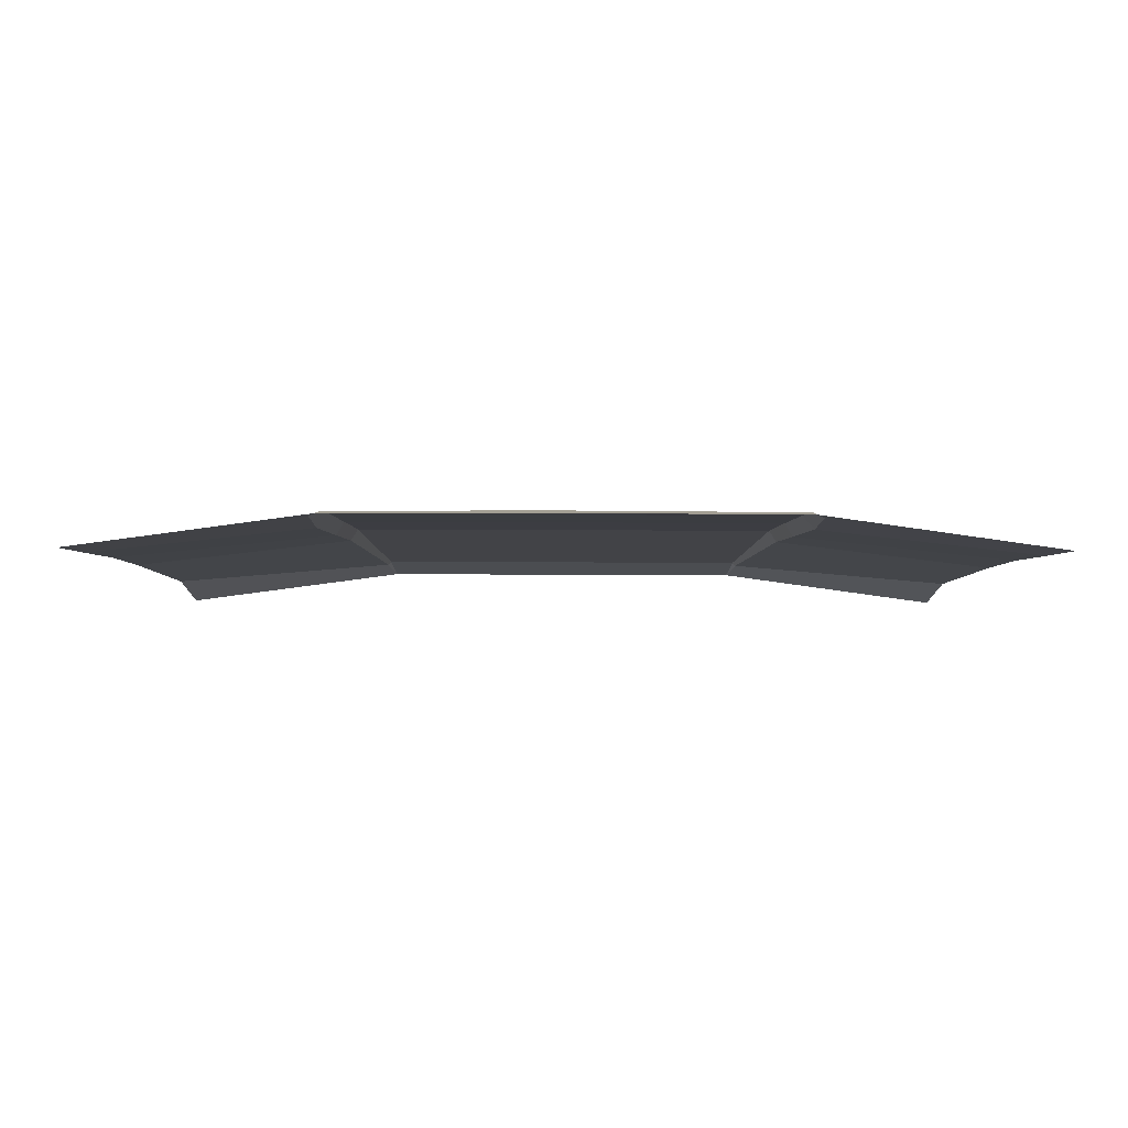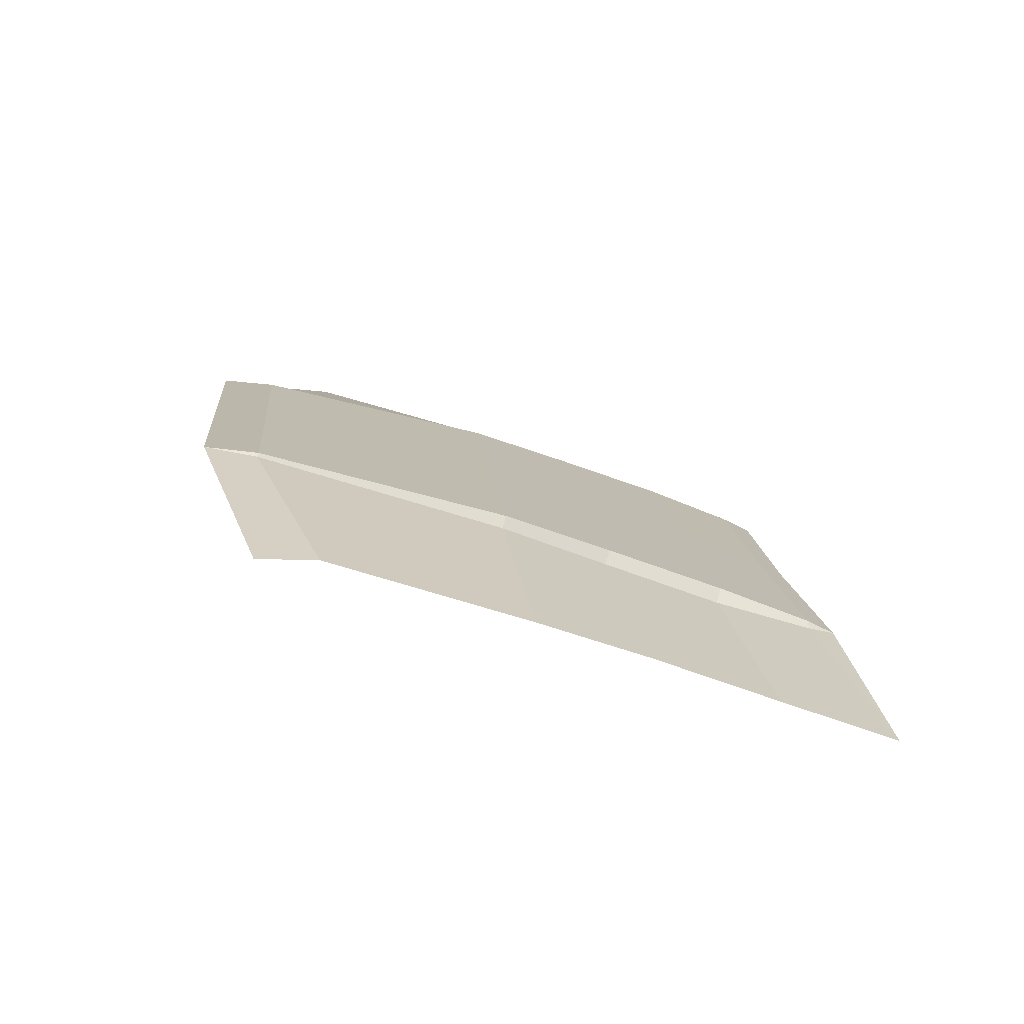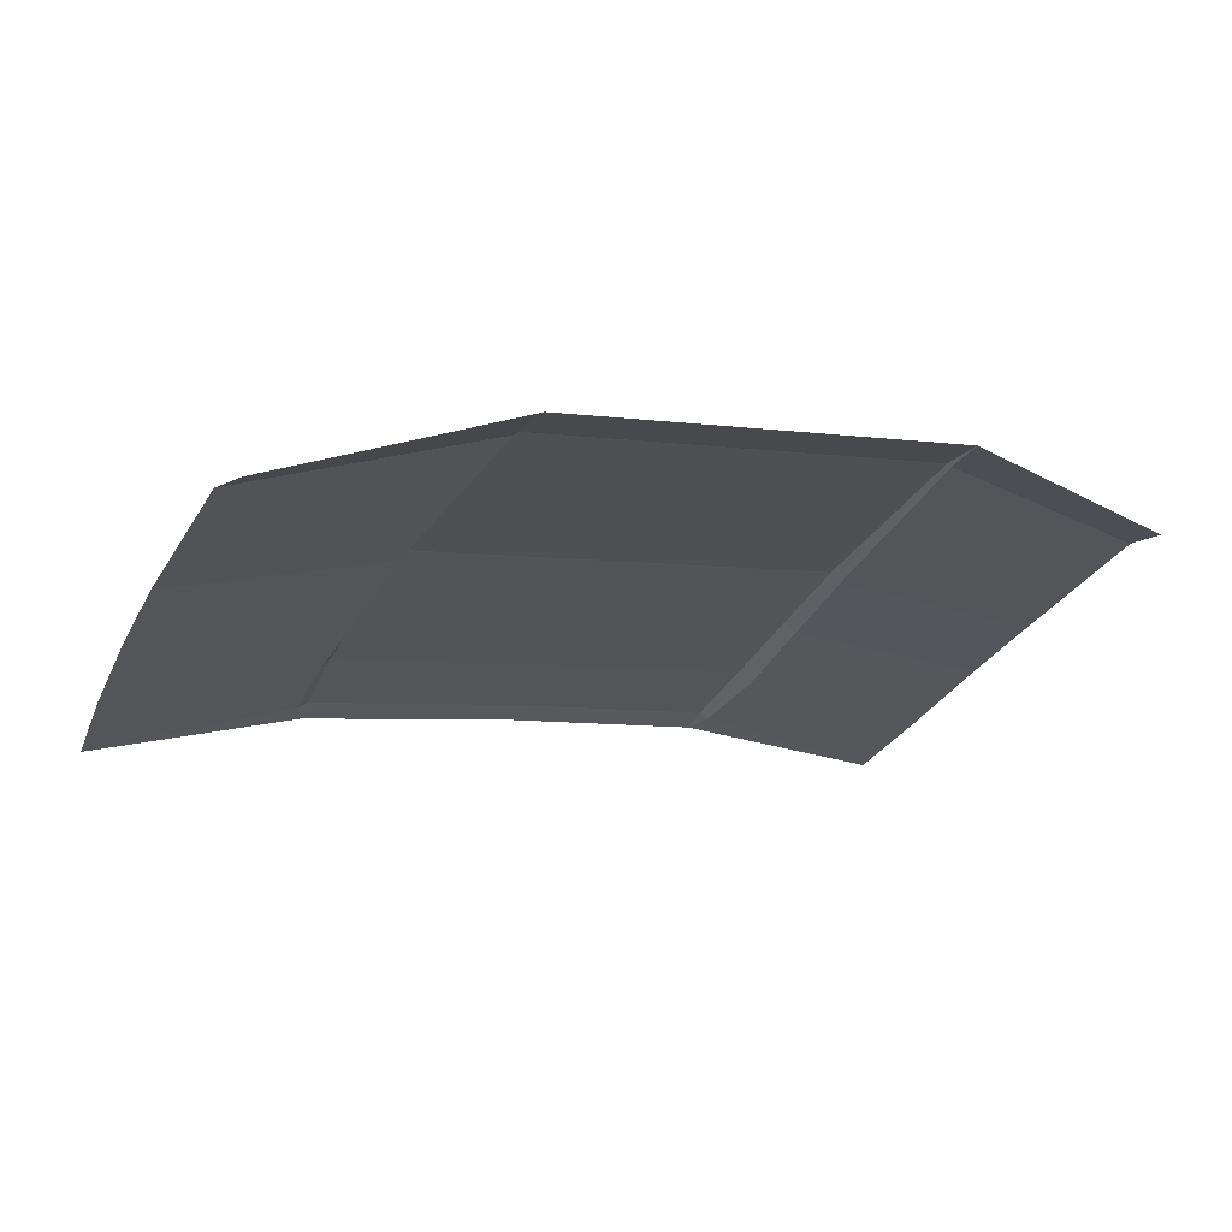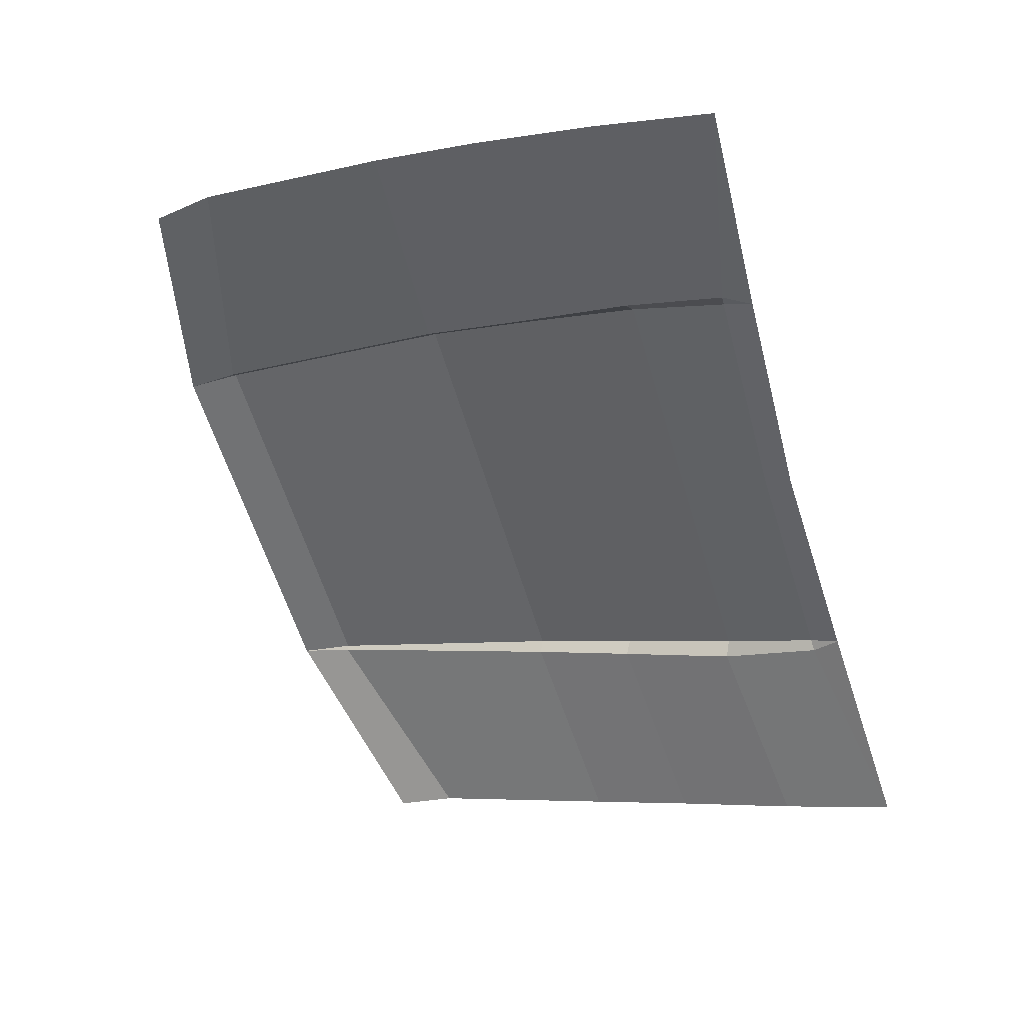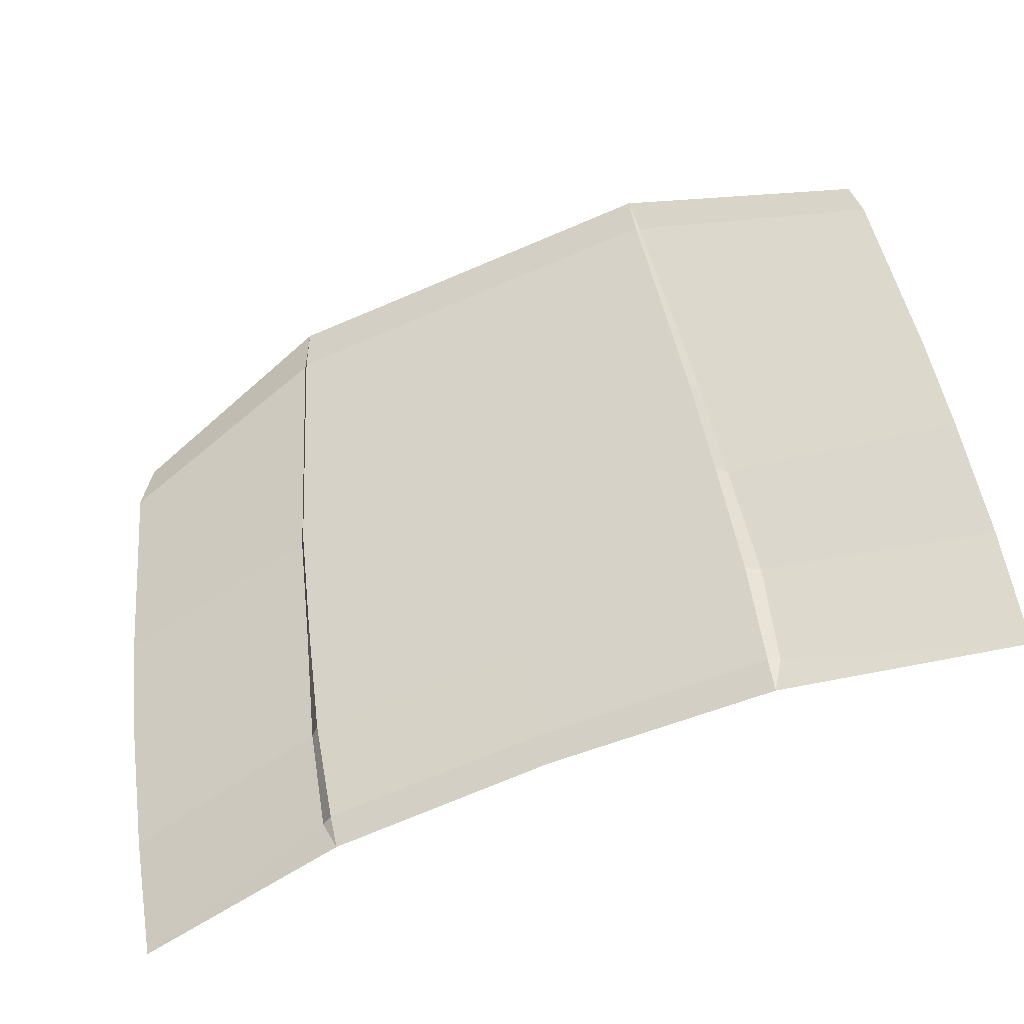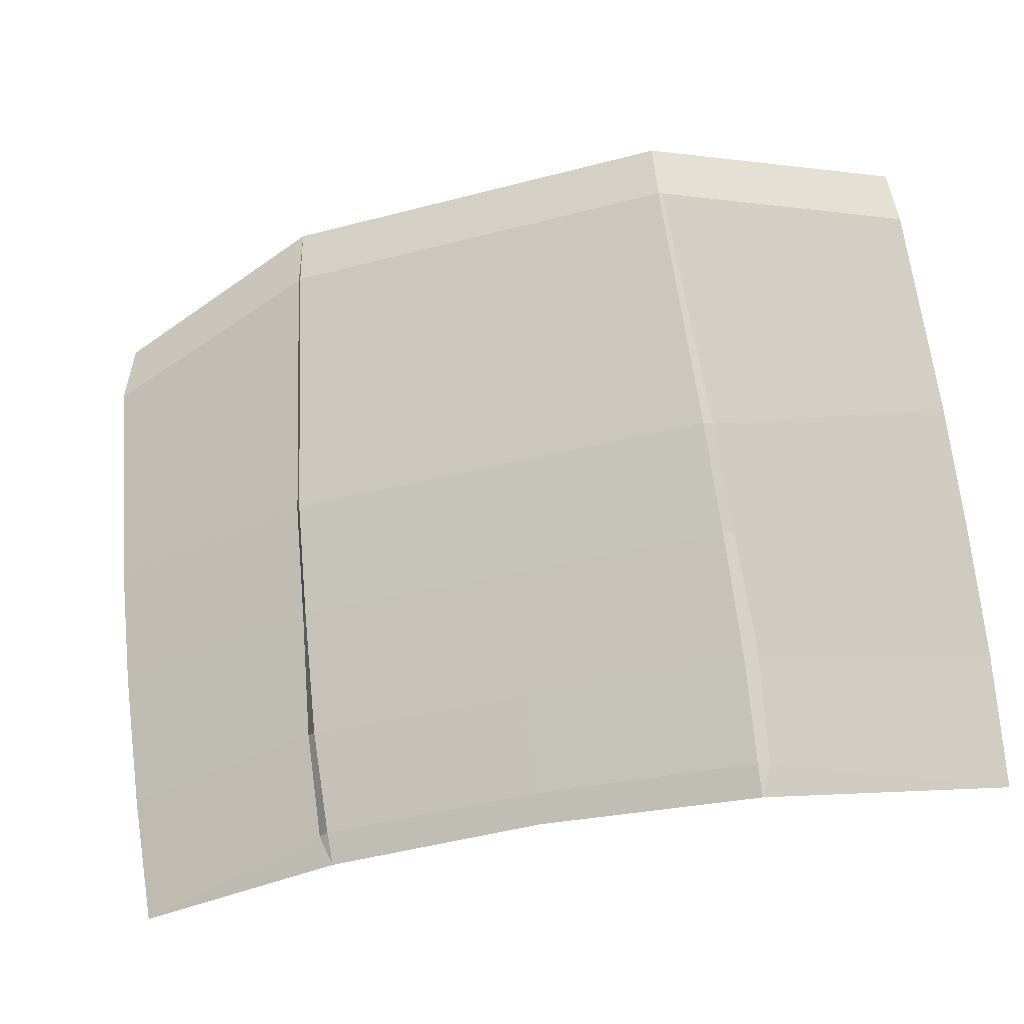
<metadata>
{"format":"obj","ext":"obj","renderer":"f3d","projection":"perspective","resolution":1024,"background":"white","views":[{"elev":-22.5,"azim":179.5,"up":"+Y"},{"elev":13.7,"azim":85.0,"up":"+Y"},{"elev":-5.9,"azim":-22.5,"up":"+Y"},{"elev":-58.4,"azim":106.4,"up":"+Y"},{"elev":-57.7,"azim":-155.4,"up":"+Z"},{"elev":-34.4,"azim":-160.4,"up":"+Z"}]}
</metadata>
<code>
o hood
v 0.5431 0.4069 1.151
v 0.5462 0.362 1.019
v 0.5465 0.3054 0.8688
v 0.5206 0.4821 1.465
v 0.2417 0.5523 1.535
v 0.5309 0.4816 1.391
v 0.2494 0.5404 1.47
v 0.2455 0.5443 1.468
v 0.2742 0.4487 1.167
v 0.28 0.4009 1.039
v 0.2876 0.3487 0.896
v 0.2653 0.4621 1.162
v 0.2698 0.4157 1.031
v 0.273 0.3632 0.8885
v 0.542 0.252 0.7277
v 0.2689 0.2983 0.7392
v 0.2828 0.3098 0.7738
v 0.2698 0.3163 0.774
v -0.5431 0.4069 1.151
v -0.5462 0.362 1.019
v -0.5466 0.3054 0.8688
v -0.5206 0.4821 1.465
v -0.2417 0.5523 1.535
v -0.5309 0.4816 1.391
v -0.2494 0.5404 1.47
v -0.2455 0.5443 1.468
v -0.2743 0.4487 1.167
v -0.28 0.4009 1.039
v -0.2876 0.3487 0.896
v -0.2654 0.4621 1.162
v -0.2698 0.4157 1.031
v -0.273 0.3632 0.8885
v -2e-05 0.5523 1.535
v -2e-05 0.5443 1.468
v -2e-05 0.4621 1.162
v -2e-05 0.4157 1.031
v -2e-05 0.3632 0.8885
v -0.542 0.252 0.7277
v -0.2689 0.2983 0.7392
v -0.2829 0.3098 0.7738
v -0.2698 0.3163 0.774
v -2e-05 0.3026 0.7474
v -2e-05 0.3201 0.7796
f 12 10 13
f 13 11 14
f 4 7 5
f 9 6 1
f 7 8 5
f 8 9 12
f 10 1 2
f 11 2 3
f 5 34 33
f 8 35 34
f 13 37 36
f 12 36 35
f 11 18 14
f 42 18 16
f 18 37 14
f 17 16 18
f 3 17 11
f 16 17 15
f 30 28 27
f 31 29 28
f 25 22 23
f 24 27 19
f 25 23 26
f 26 27 25
f 19 28 20
f 20 29 21
f 23 34 26
f 26 35 30
f 31 37 32
f 30 36 31
f 41 29 32
f 42 41 43
f 37 41 32
f 40 41 39
f 40 21 29
f 39 38 40
f 12 9 10
f 13 10 11
f 4 6 7
f 9 7 6
f 8 7 9
f 10 9 1
f 11 10 2
f 5 8 34
f 8 12 35
f 13 14 37
f 12 13 36
f 11 17 18
f 42 43 18
f 18 43 37
f 3 15 17
f 30 31 28
f 31 32 29
f 25 24 22
f 24 25 27
f 26 30 27
f 19 27 28
f 20 28 29
f 23 33 34
f 26 34 35
f 31 36 37
f 30 35 36
f 41 40 29
f 42 39 41
f 37 43 41
f 40 38 21

</code>
